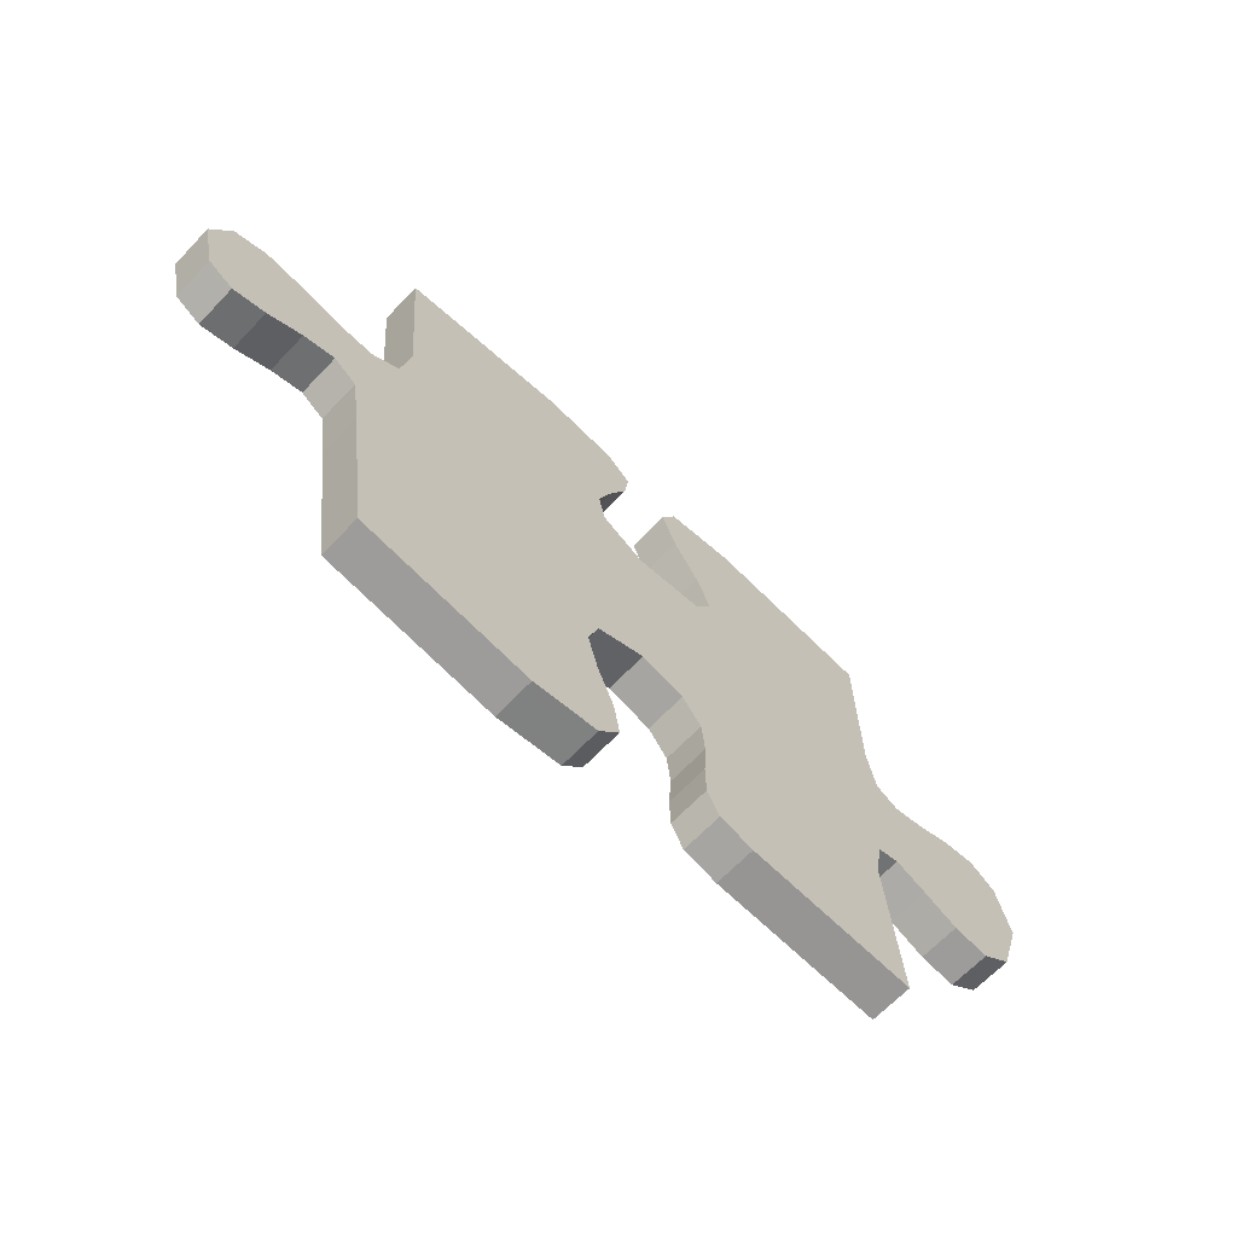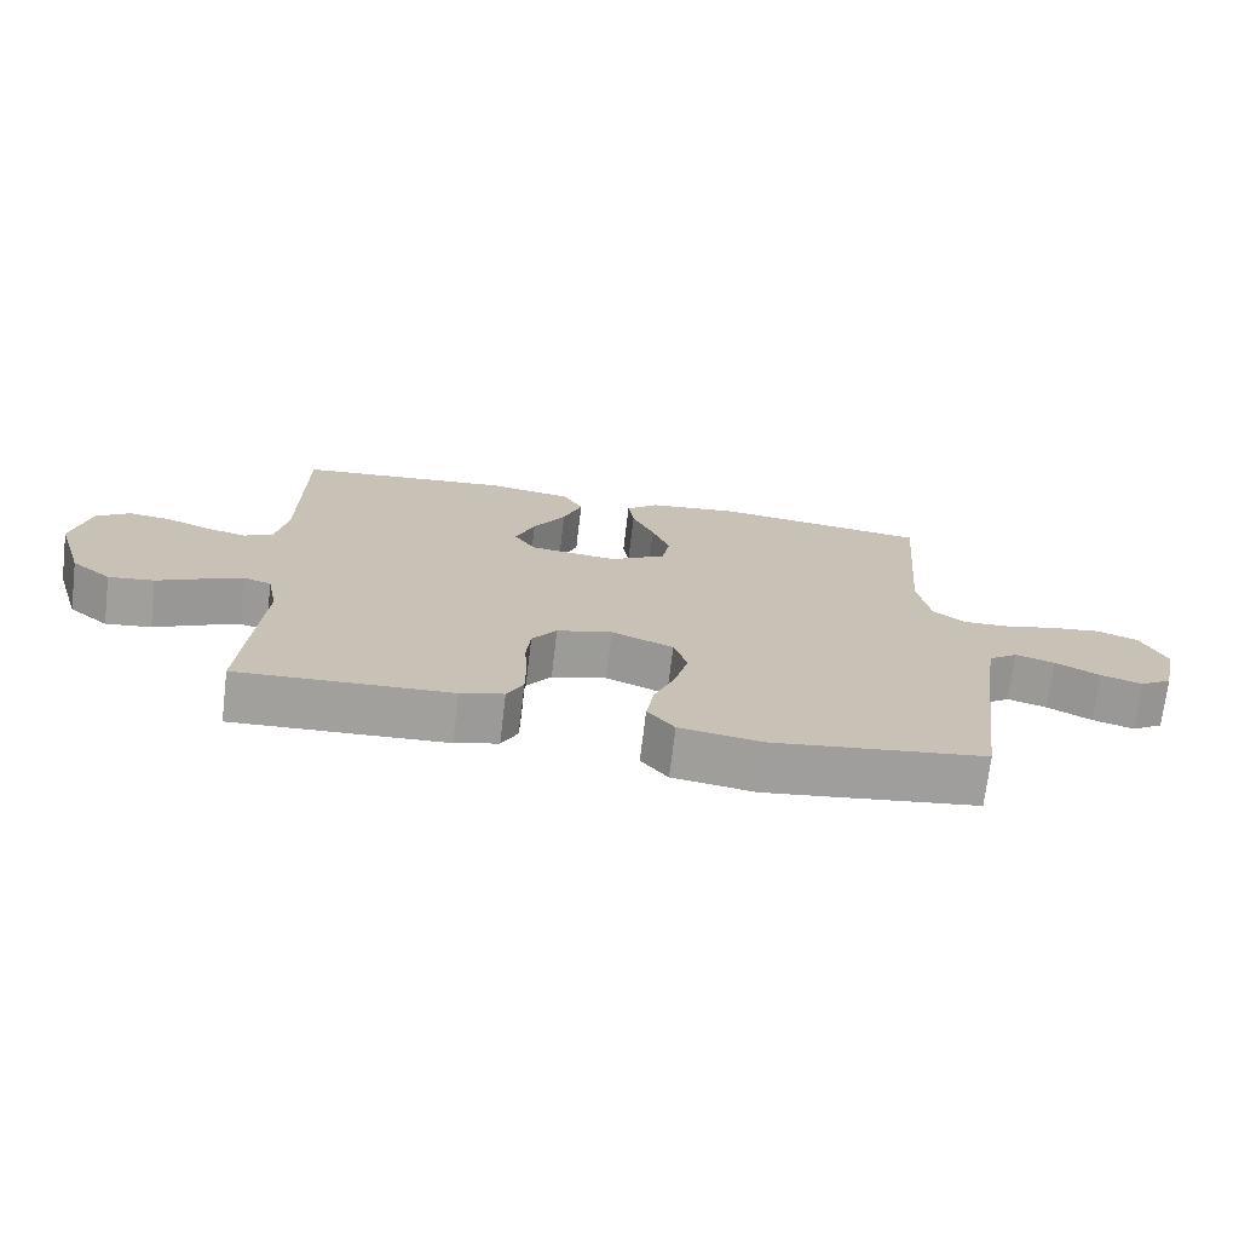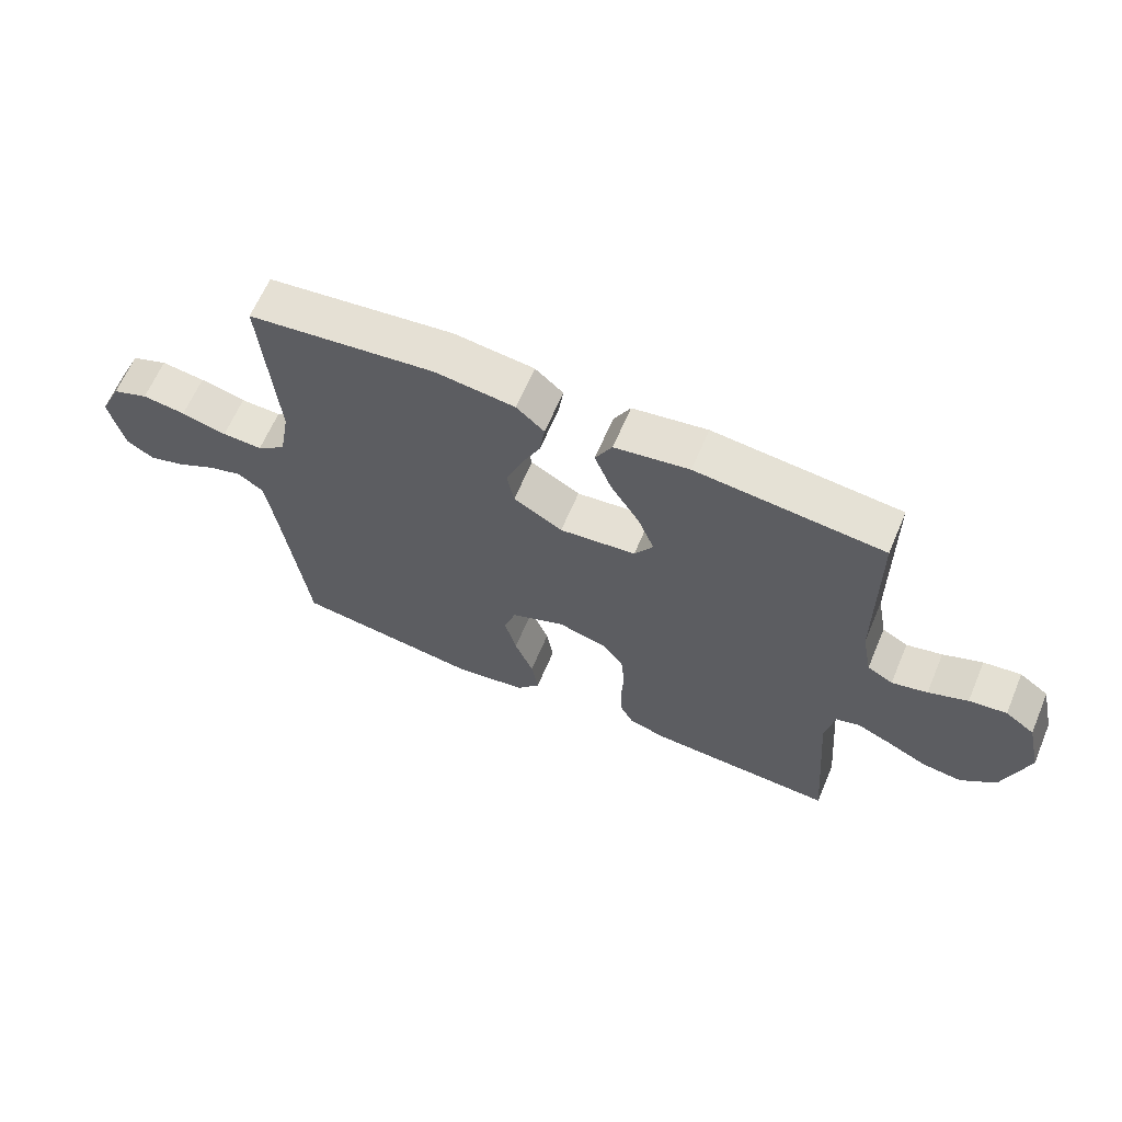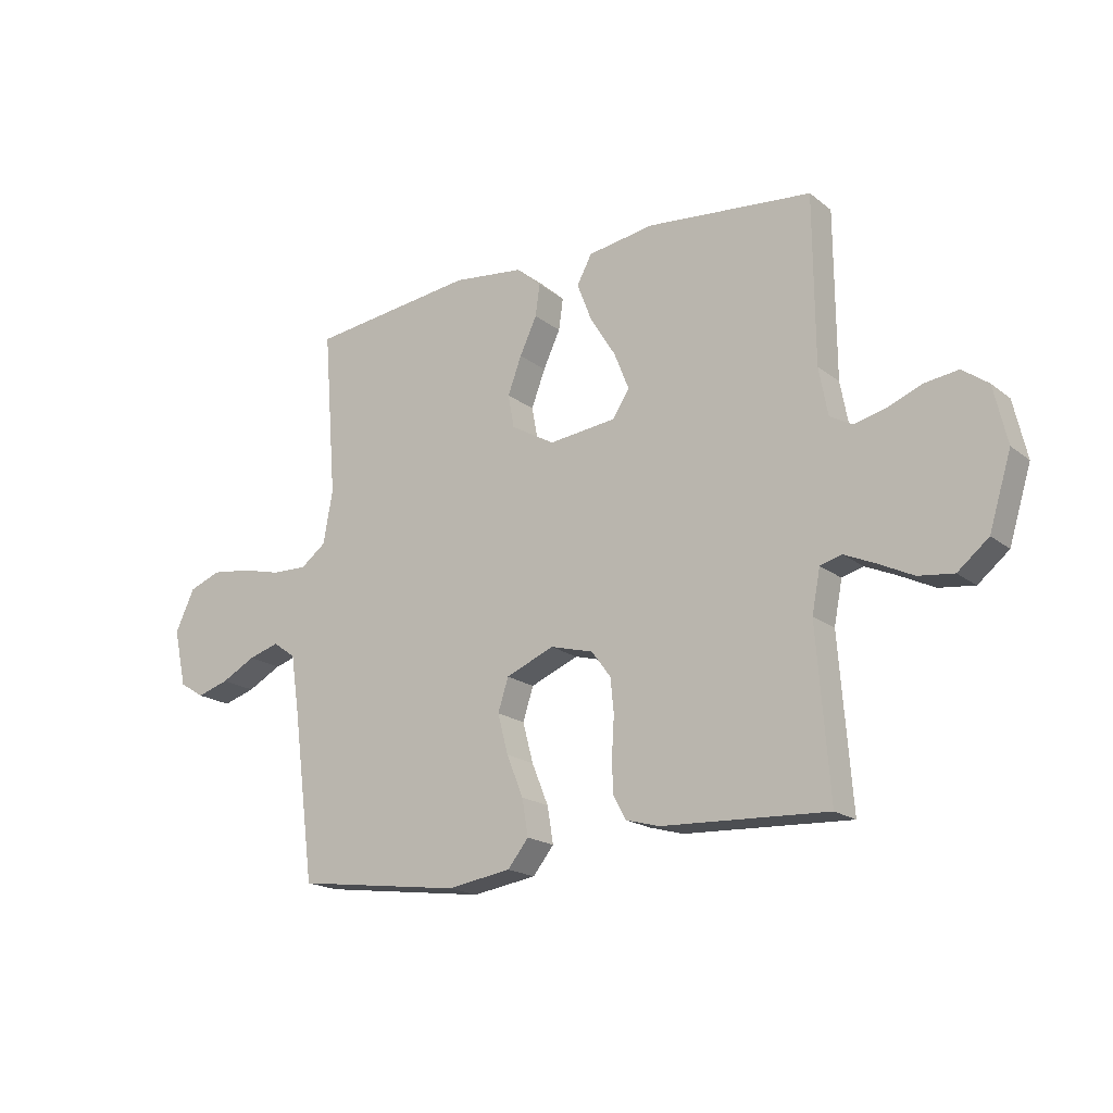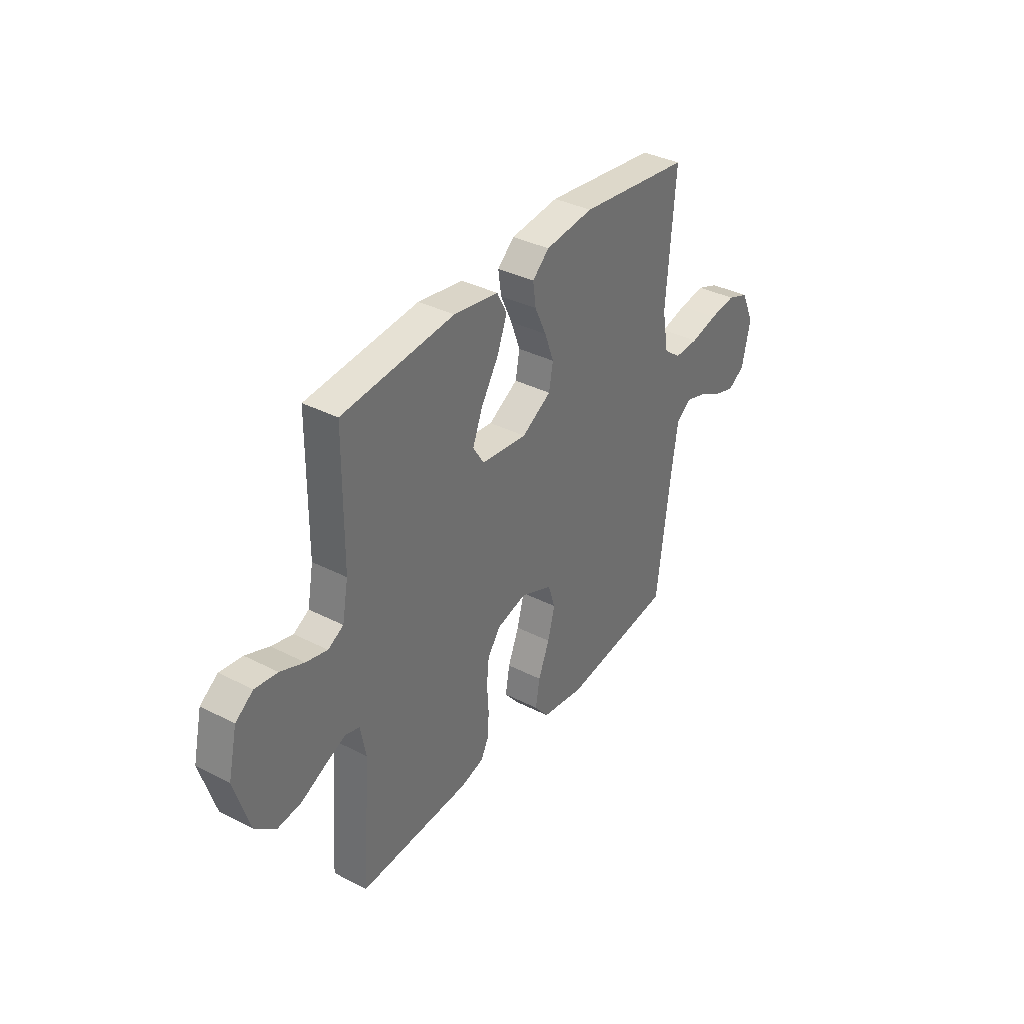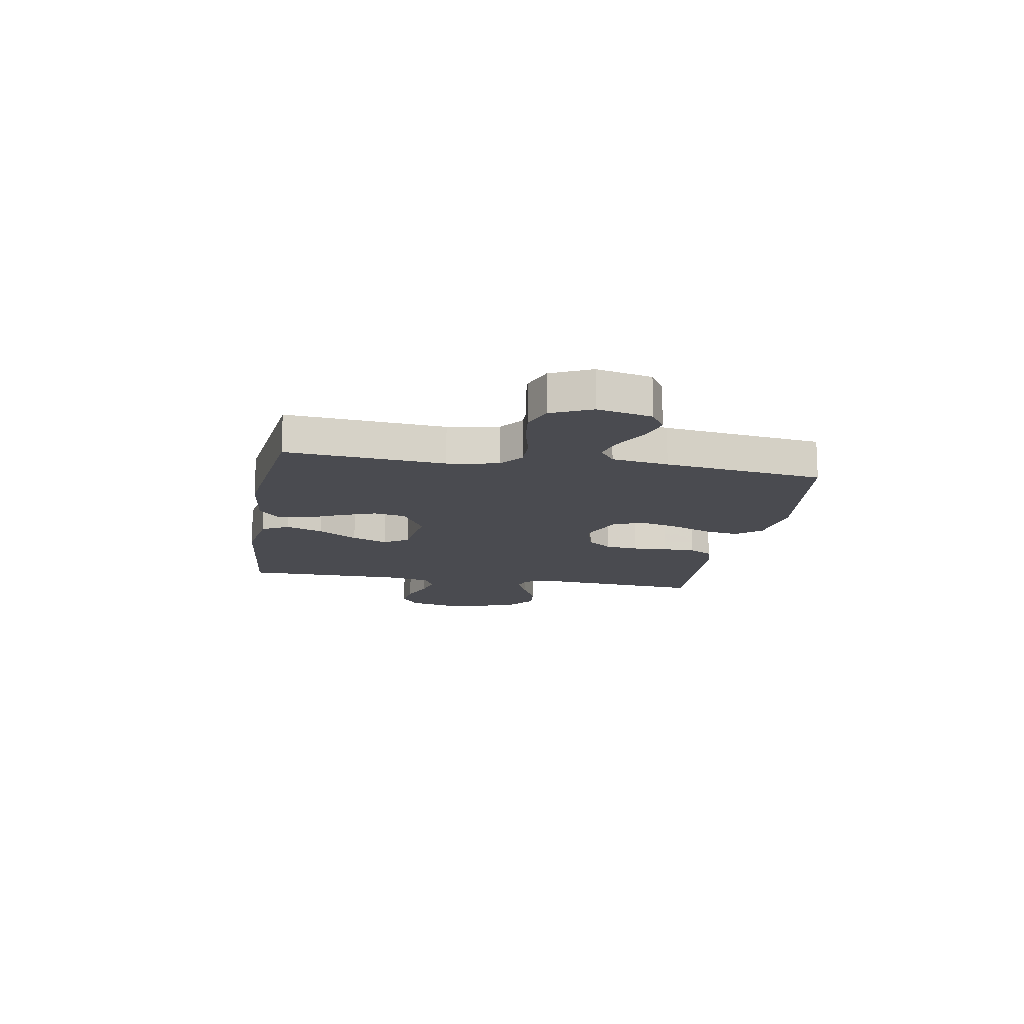
<metadata>
{"format":"obj","ext":"obj","renderer":"f3d","projection":"perspective","resolution":1024,"background":"white","views":[{"elev":-66.0,"azim":136.4,"up":"+Z"},{"elev":-71.6,"azim":-6.8,"up":"+Z"},{"elev":63.9,"azim":-157.0,"up":"+Z"},{"elev":-18.5,"azim":-145.2,"up":"+Z"},{"elev":36.2,"azim":-56.1,"up":"+Z"},{"elev":-14.5,"azim":80.2,"up":"+Y"}]}
</metadata>
<code>
v 0.5 0.07 0.5
v 0.476 0.07 0.2
v 0.493 0.07 0.104
v 0.539 0.07 0.069
v 0.604 0.07 0.071
v 0.677 0.07 0.089
v 0.747 0.07 0.098
v 0.805 0.07 0.076
v 0.84 0.07 0
v 0.817 0.07 -0.103
v 0.772 0.07 -0.131
v 0.714 0.07 -0.113
v 0.652 0.07 -0.08
v 0.596 0.07 -0.063
v 0.555 0.07 -0.093
v 0.539 0.07 -0.2
v 0.5 0.07 -0.5
v 0.2 0.07 -0.54
v 0.084 0.07 -0.522
v 0.046 0.07 -0.475
v 0.057 0.07 -0.409
v 0.087 0.07 -0.335
v 0.106 0.07 -0.263
v 0.087 0.07 -0.204
v 0 0.07 -0.168
v -0.078 0.07 -0.189
v -0.113 0.07 -0.236
v -0.119 0.07 -0.298
v -0.115 0.07 -0.364
v -0.116 0.07 -0.425
v -0.139 0.07 -0.469
v -0.2 0.07 -0.486
v -0.5 0.07 -0.5
v -0.477 0.07 -0.2
v -0.492 0.07 -0.123
v -0.531 0.07 -0.112
v -0.587 0.07 -0.137
v -0.65 0.07 -0.168
v -0.714 0.07 -0.176
v -0.77 0.07 -0.13
v -0.81 0.07 0
v -0.786 0.07 0.104
v -0.739 0.07 0.138
v -0.679 0.07 0.13
v -0.616 0.07 0.105
v -0.559 0.07 0.091
v -0.518 0.07 0.114
v -0.502 0.07 0.2
v -0.5 0.07 0.5
v -0.2 0.07 0.529
v -0.08 0.07 0.51
v -0.053 0.07 0.459
v -0.08 0.07 0.389
v -0.126 0.07 0.315
v -0.153 0.07 0.247
v -0.123 0.07 0.2
v 0 0.07 0.186
v 0.079 0.07 0.232
v 0.09 0.07 0.292
v 0.065 0.07 0.359
v 0.034 0.07 0.425
v 0.026 0.07 0.482
v 0.071 0.07 0.522
v 0.2 0.07 0.537
v 0.5 0 0.5
v 0.476 0 0.2
v 0.493 0 0.104
v 0.539 0 0.069
v 0.604 0 0.071
v 0.677 0 0.089
v 0.747 0 0.098
v 0.805 0 0.076
v 0.84 0 0
v 0.817 0 -0.103
v 0.772 0 -0.131
v 0.714 0 -0.113
v 0.652 0 -0.08
v 0.596 0 -0.063
v 0.555 0 -0.093
v 0.539 0 -0.2
v 0.5 0 -0.5
v 0.2 0 -0.54
v 0.084 0 -0.522
v 0.046 0 -0.475
v 0.057 0 -0.409
v 0.087 0 -0.335
v 0.106 0 -0.263
v 0.087 0 -0.204
v 0 0 -0.168
v -0.078 0 -0.189
v -0.113 0 -0.236
v -0.119 0 -0.298
v -0.115 0 -0.364
v -0.116 0 -0.425
v -0.139 0 -0.469
v -0.2 0 -0.486
v -0.5 0 -0.5
v -0.477 0 -0.2
v -0.492 0 -0.123
v -0.531 0 -0.112
v -0.587 0 -0.137
v -0.65 0 -0.168
v -0.714 0 -0.176
v -0.77 0 -0.13
v -0.81 0 0
v -0.786 0 0.104
v -0.739 0 0.138
v -0.679 0 0.13
v -0.616 0 0.105
v -0.559 0 0.091
v -0.518 0 0.114
v -0.502 0 0.2
v -0.5 0 0.5
v -0.2 0 0.529
v -0.08 0 0.51
v -0.053 0 0.459
v -0.08 0 0.389
v -0.126 0 0.315
v -0.153 0 0.247
v -0.123 0 0.2
v 0 0 0.186
v 0.079 0 0.232
v 0.09 0 0.292
v 0.065 0 0.359
v 0.034 0 0.425
v 0.026 0 0.482
v 0.071 0 0.522
v 0.2 0 0.537
f 64 1 2
f 63 64 2
f 62 63 2
f 61 62 2
f 60 61 2
f 59 60 2 3
f 58 59 3 4
f 57 58 4
f 56 57 4
f 52 53 54
f 51 52 54
f 50 51 54
f 49 50 54
f 48 49 54
f 47 48 54 55
f 46 47 55 56
f 43 44 45
f 42 43 45
f 41 42 45
f 40 41 45
f 39 40 45
f 38 39 45
f 37 38 45
f 36 37 45 46
f 46 56 4
f 36 46 4
f 35 36 4
f 32 33 34
f 31 32 34
f 30 31 34
f 29 30 34
f 28 29 34
f 27 28 34 35
f 20 21 22
f 19 20 22
f 18 19 22
f 17 18 22
f 16 17 22
f 15 16 22 23
f 14 15 23 24
f 11 12 13
f 10 11 13
f 9 10 13
f 8 9 13
f 7 8 13
f 6 7 13
f 5 6 13
f 5 13 14
f 14 24 25
f 5 14 25
f 4 5 25
f 26 27 35
f 4 25 26 35
f 66 65 128
f 66 128 127
f 66 127 126
f 66 126 125
f 66 125 124
f 67 66 124 123
f 68 67 123 122
f 68 122 121
f 68 121 120
f 118 117 116
f 118 116 115
f 118 115 114
f 118 114 113
f 118 113 112
f 119 118 112 111
f 120 119 111 110
f 109 108 107
f 109 107 106
f 109 106 105
f 109 105 104
f 109 104 103
f 109 103 102
f 109 102 101
f 110 109 101 100
f 68 120 110
f 68 110 100
f 68 100 99
f 98 97 96
f 98 96 95
f 98 95 94
f 98 94 93
f 98 93 92
f 99 98 92 91
f 86 85 84
f 86 84 83
f 86 83 82
f 86 82 81
f 86 81 80
f 87 86 80 79
f 88 87 79 78
f 77 76 75
f 77 75 74
f 77 74 73
f 77 73 72
f 77 72 71
f 77 71 70
f 77 70 69
f 78 77 69
f 89 88 78
f 89 78 69
f 89 69 68
f 99 91 90
f 99 90 89 68
f 1 65 66 2
f 2 66 67 3
f 3 67 68 4
f 4 68 69 5
f 5 69 70 6
f 6 70 71 7
f 7 71 72 8
f 8 72 73 9
f 9 73 74 10
f 10 74 75 11
f 11 75 76 12
f 12 76 77 13
f 13 77 78 14
f 14 78 79 15
f 15 79 80 16
f 16 80 81 17
f 17 81 82 18
f 18 82 83 19
f 19 83 84 20
f 20 84 85 21
f 21 85 86 22
f 22 86 87 23
f 23 87 88 24
f 24 88 89 25
f 25 89 90 26
f 26 90 91 27
f 27 91 92 28
f 28 92 93 29
f 29 93 94 30
f 30 94 95 31
f 31 95 96 32
f 32 96 97 33
f 33 97 98 34
f 34 98 99 35
f 35 99 100 36
f 36 100 101 37
f 37 101 102 38
f 38 102 103 39
f 39 103 104 40
f 40 104 105 41
f 41 105 106 42
f 42 106 107 43
f 43 107 108 44
f 44 108 109 45
f 45 109 110 46
f 46 110 111 47
f 47 111 112 48
f 48 112 113 49
f 49 113 114 50
f 50 114 115 51
f 51 115 116 52
f 52 116 117 53
f 53 117 118 54
f 54 118 119 55
f 55 119 120 56
f 56 120 121 57
f 57 121 122 58
f 58 122 123 59
f 59 123 124 60
f 60 124 125 61
f 61 125 126 62
f 62 126 127 63
f 63 127 128 64
f 64 128 65 1

</code>
